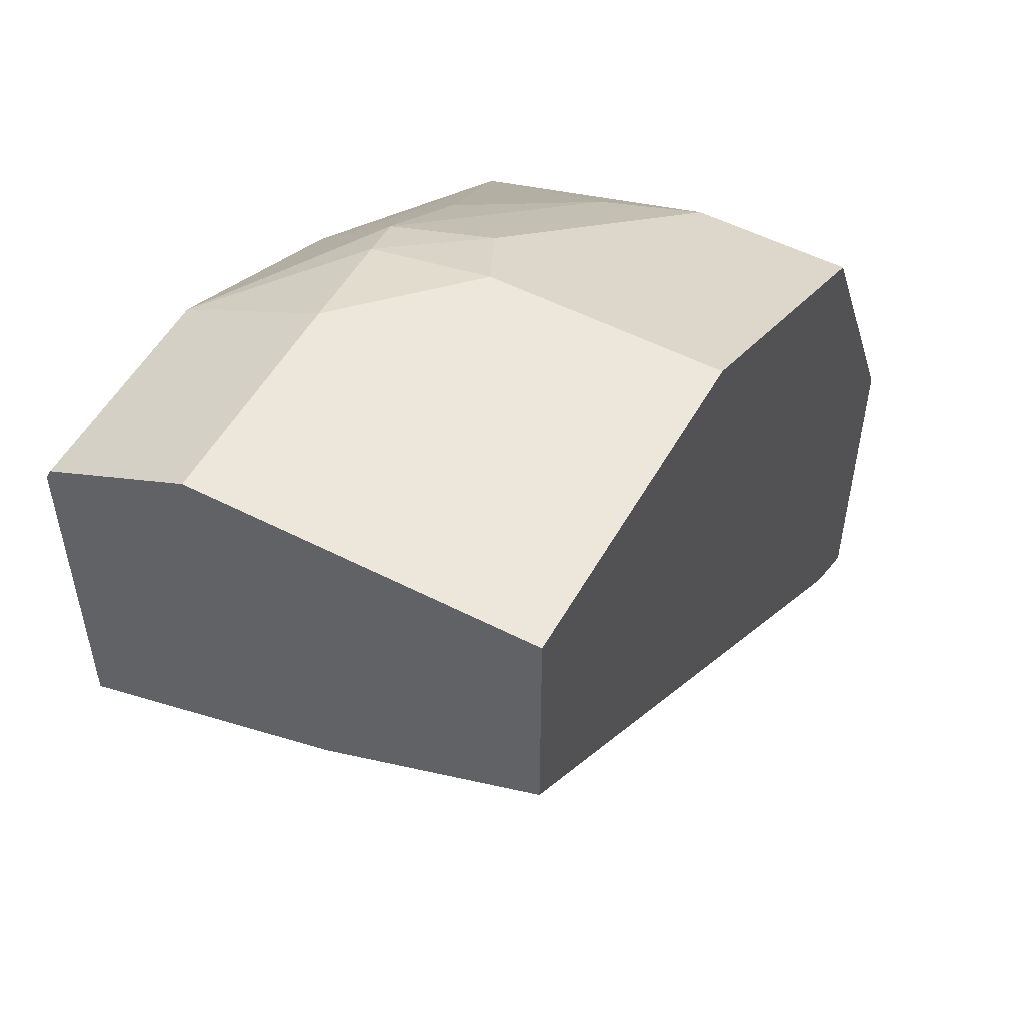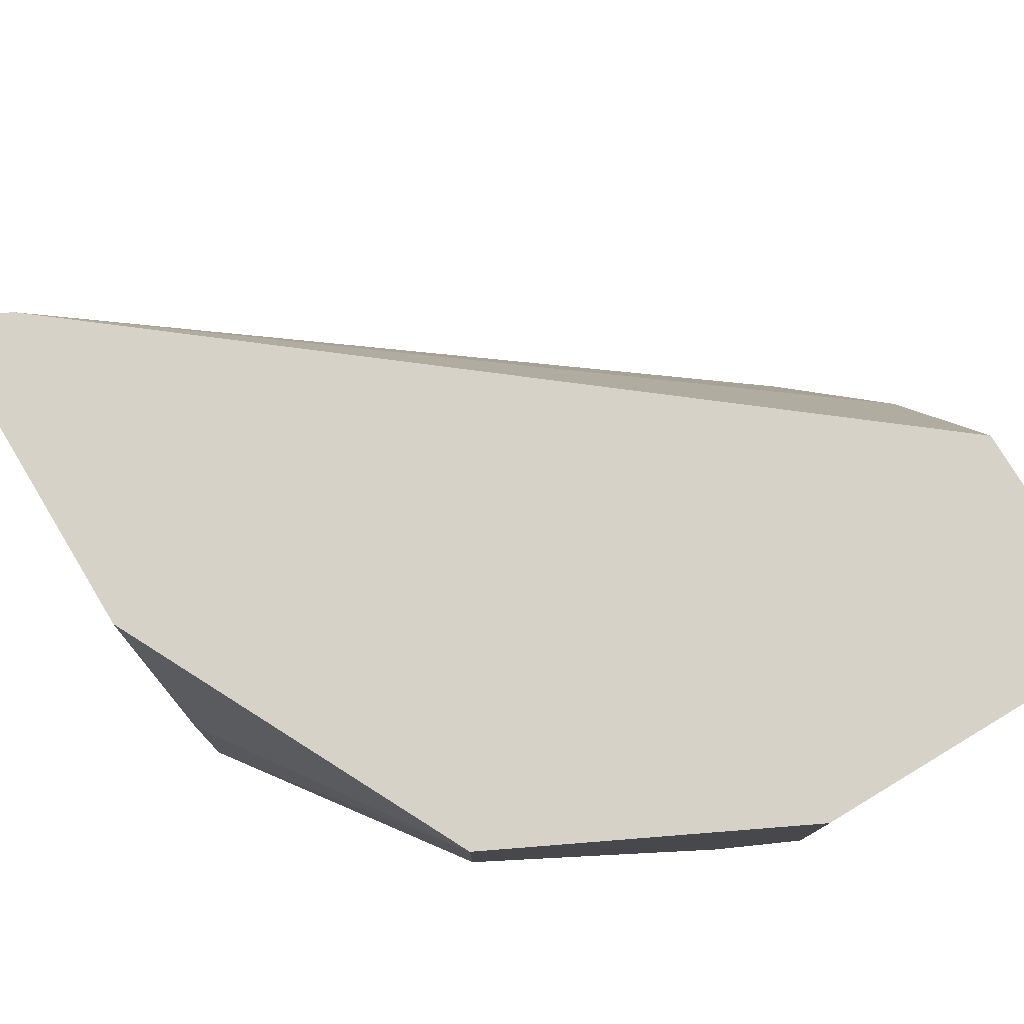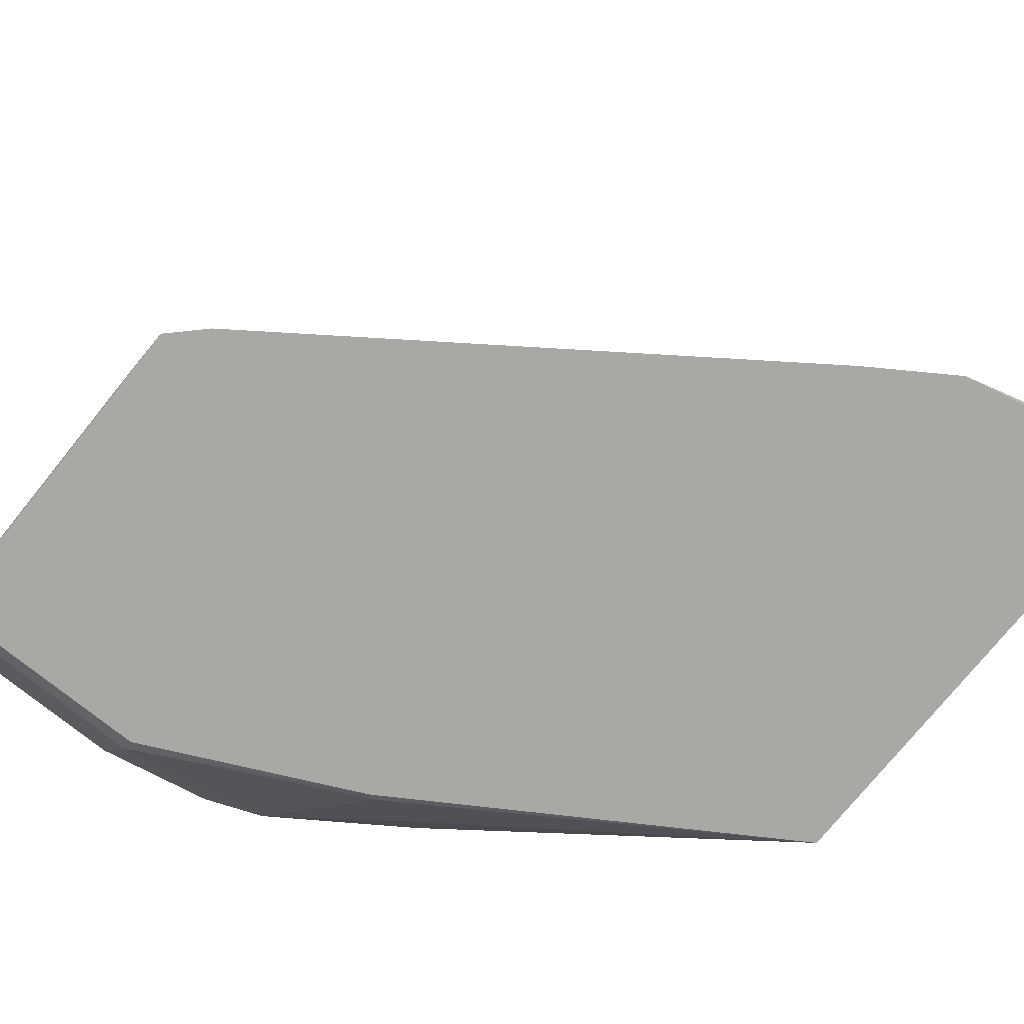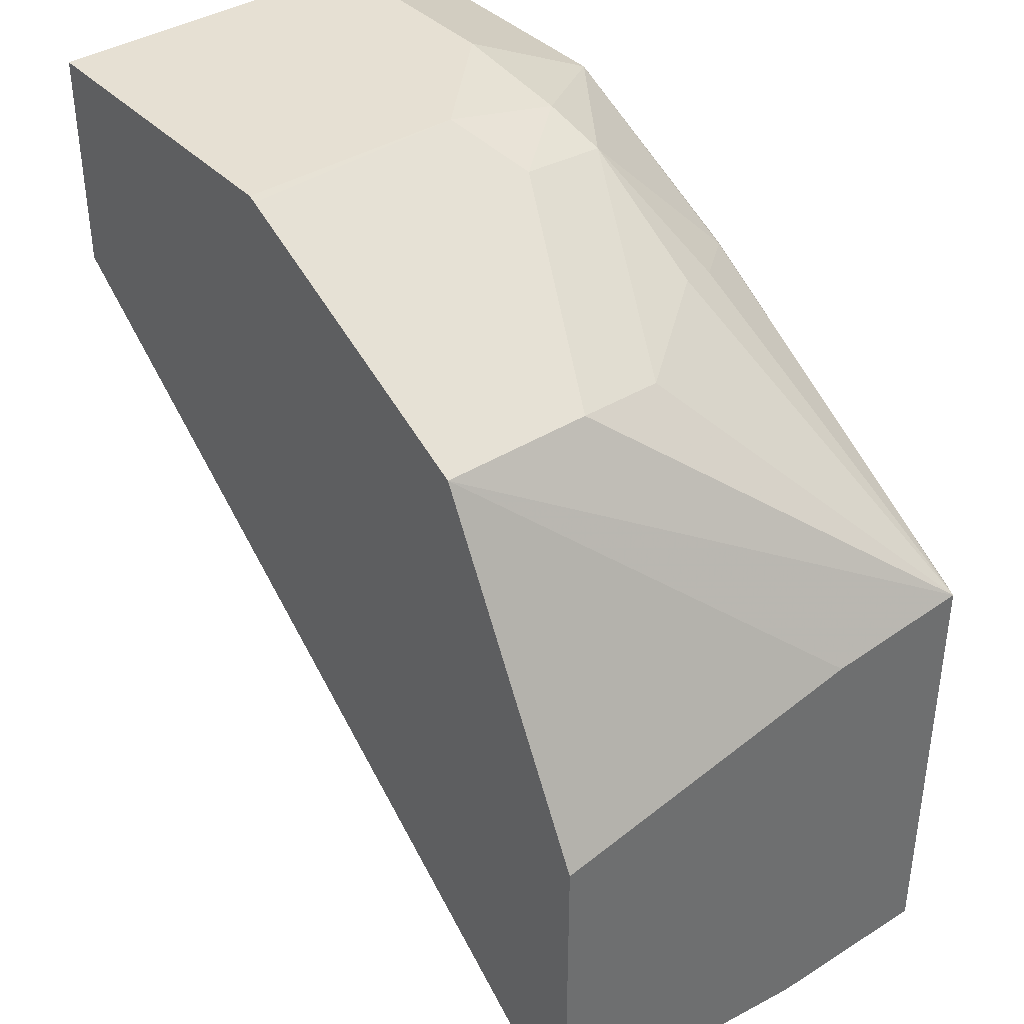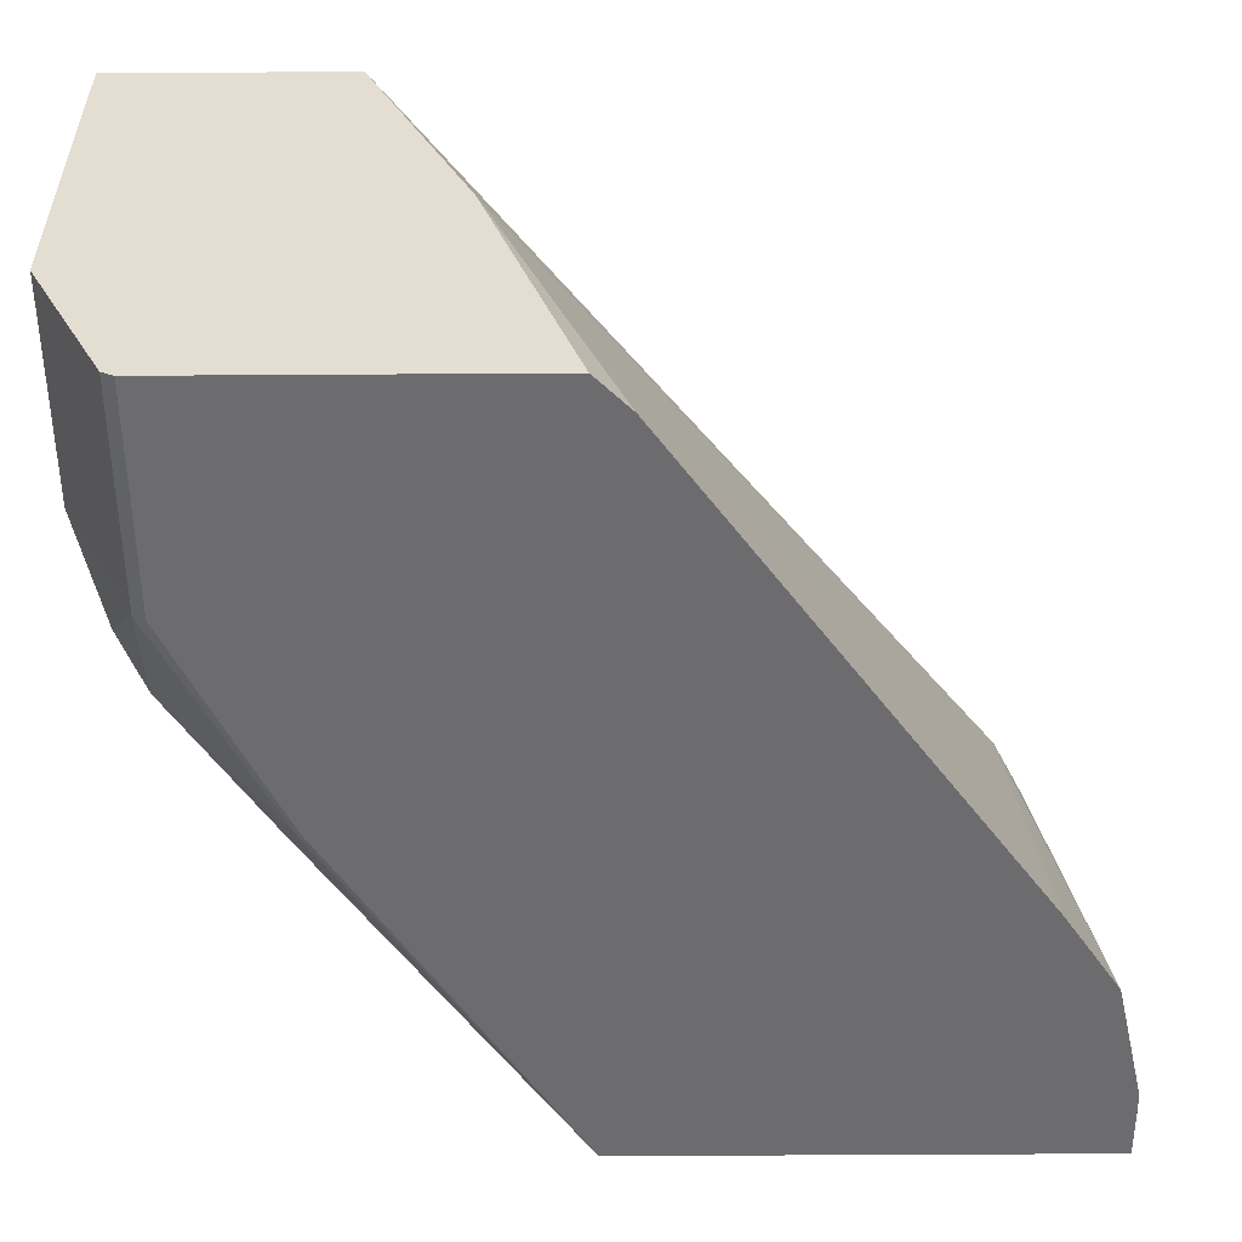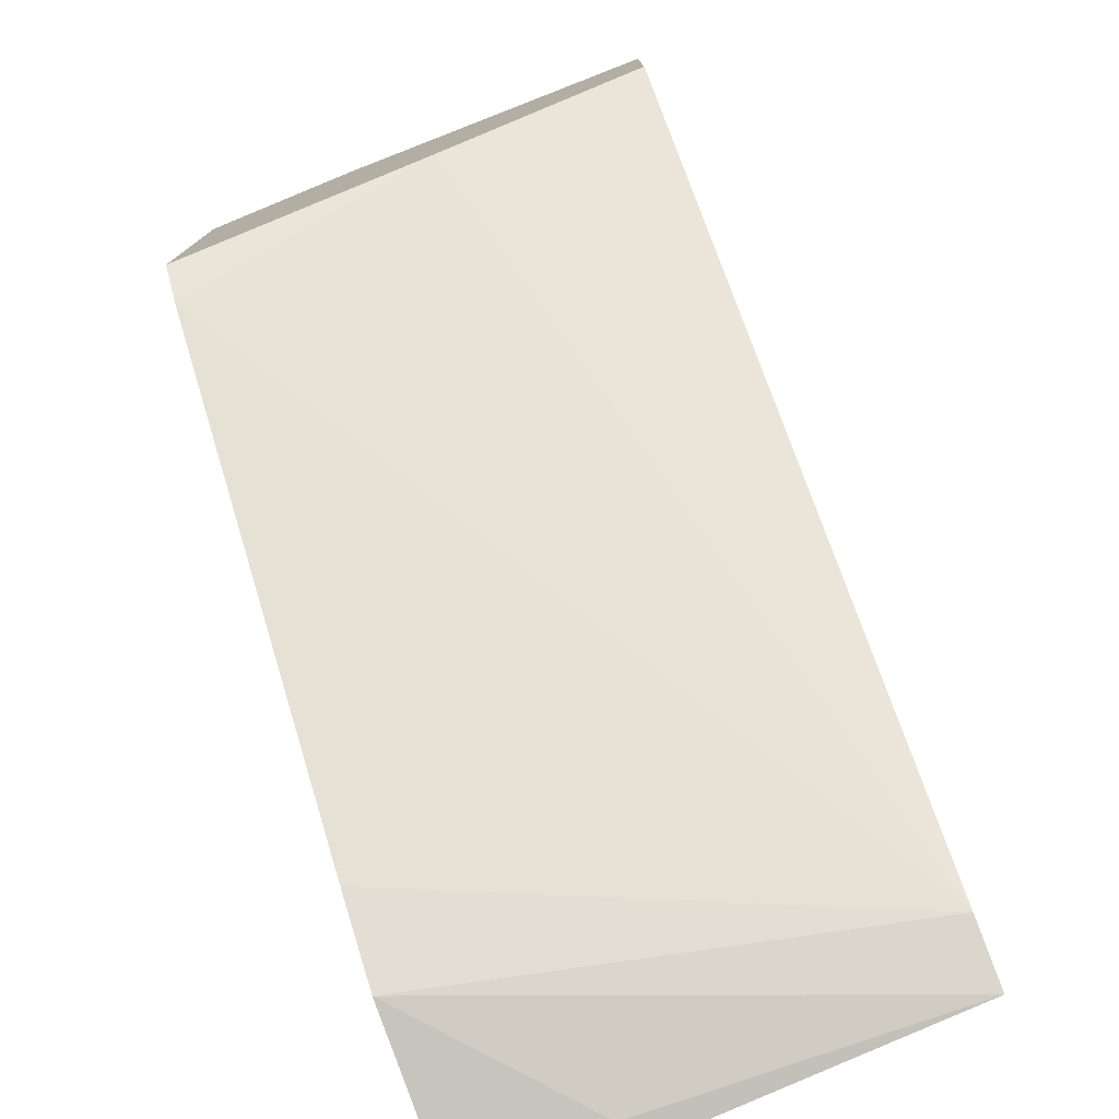
<metadata>
{"format":"obj","ext":"obj","renderer":"f3d","projection":"perspective","resolution":1024,"background":"white","views":[{"elev":53.0,"azim":-61.2,"up":"+Y"},{"elev":78.2,"azim":148.9,"up":"+Z"},{"elev":-75.1,"azim":-38.9,"up":"+Z"},{"elev":38.5,"azim":51.8,"up":"+Y"},{"elev":-53.8,"azim":-89.6,"up":"+Z"},{"elev":-77.1,"azim":-68.8,"up":"+Y"}]}
</metadata>
<code>
v 0.002094 -0.4135 -0.1847
v 0.01498 -0.4264 -0.1847
v 0.002094 -0.3785 -0.08188
v 0.002094 -0.2851 -0.1847
v 0.1997 -0.5582 -0.1847
v 0.2807 -0.5614 0.002755
v 0.002094 -0.3394 0.002755
v 0.002094 -0.2808 -0.1825
v 0.08422 -0.2851 -0.1847
v 0.2312 -0.579 -0.1847
v 0.2975 -0.5699 0.002755
v 0.002094 -0.2527 0.002755
v 0.08422 -0.2808 -0.1825
v 0.002094 -0.2667 -0.1544
v 0.1651 -0.324 -0.1847
v 0.2526 -0.5838 -0.1847
v 0.2948 -0.5895 -0.1263
v 0.3055 -0.5738 0.002755
v 0.1263 -0.2527 0.002755
v 0.002094 -0.2527 -0.1263
v 0.08422 -0.2667 -0.1544
v 0.1263 -0.2632 -0.1316
v 0.1474 -0.2737 -0.1368
v 0.1684 -0.3229 -0.1825
v 0.3055 -0.4127 -0.1847
v 0.2785 -0.5895 -0.1847
v 0.3055 -0.5895 -0.1156
v 0.3055 -0.4426 0.002755
v 0.1263 -0.2527 -0.08422
v 0.1291 -0.254 0.002755
v 0.08422 -0.2527 -0.1263
v 0.1544 -0.2667 -0.09824
v 0.2386 -0.3088 -0.05615
v 0.2316 -0.3158 -0.09474
v 0.1965 -0.3088 -0.1404
v 0.1895 -0.3158 -0.1579
v 0.3055 -0.4176 -0.1263
v 0.3055 -0.5895 -0.1847
v 0.2386 -0.3088 0.002755
v 0.2105 -0.2948 -0.04212
v 0.2105 -0.2948 0.002755
f 19 30 29
f 18 37 28
f 18 25 37
f 18 38 25
f 18 27 38
f 17 27 18
f 17 38 27
f 15 24 25
f 33 41 39
f 16 26 17
f 14 31 21
f 14 20 31
f 13 24 15
f 13 23 24
f 21 31 22
f 13 22 23
f 17 26 38
f 22 32 23
f 25 35 34
f 22 29 32
f 13 21 22
f 33 40 41
f 32 40 33
f 30 41 40
f 30 40 32
f 29 30 32
f 28 37 39
f 25 39 37
f 25 33 39
f 25 34 33
f 25 36 35
f 24 36 25
f 23 32 33
f 23 36 24
f 23 35 36
f 23 34 35
f 23 33 34
f 22 31 29
f 12 31 20
f 6 19 12
f 12 19 29
f 1 10 5
f 1 16 10
f 1 26 16
f 1 38 26
f 1 25 38
f 1 15 25
f 1 9 15
f 2 5 6
f 1 4 9
f 1 14 8
f 1 20 14
f 1 12 20
f 1 7 12
f 1 3 7
f 1 2 3
f 12 29 31
f 1 8 4
f 2 6 3
f 1 5 2
f 4 8 13
f 3 6 7
f 10 18 11
f 10 17 18
f 10 16 17
f 8 21 13
f 8 14 21
f 6 12 7
f 6 30 19
f 9 13 15
f 6 39 41
f 6 28 39
f 6 18 28
f 6 11 18
f 6 10 11
f 5 10 6
f 6 41 30
f 4 13 9

</code>
